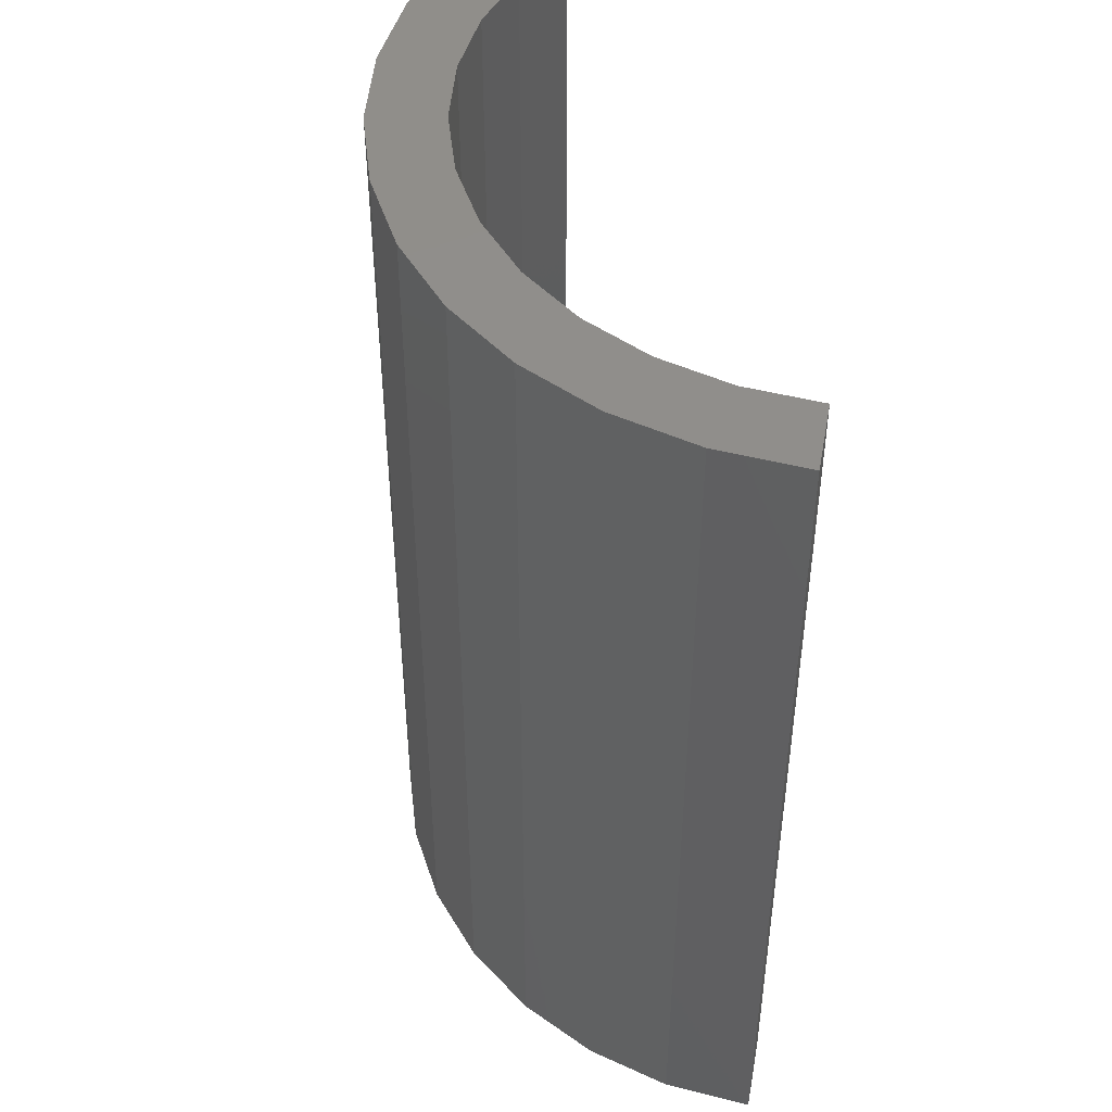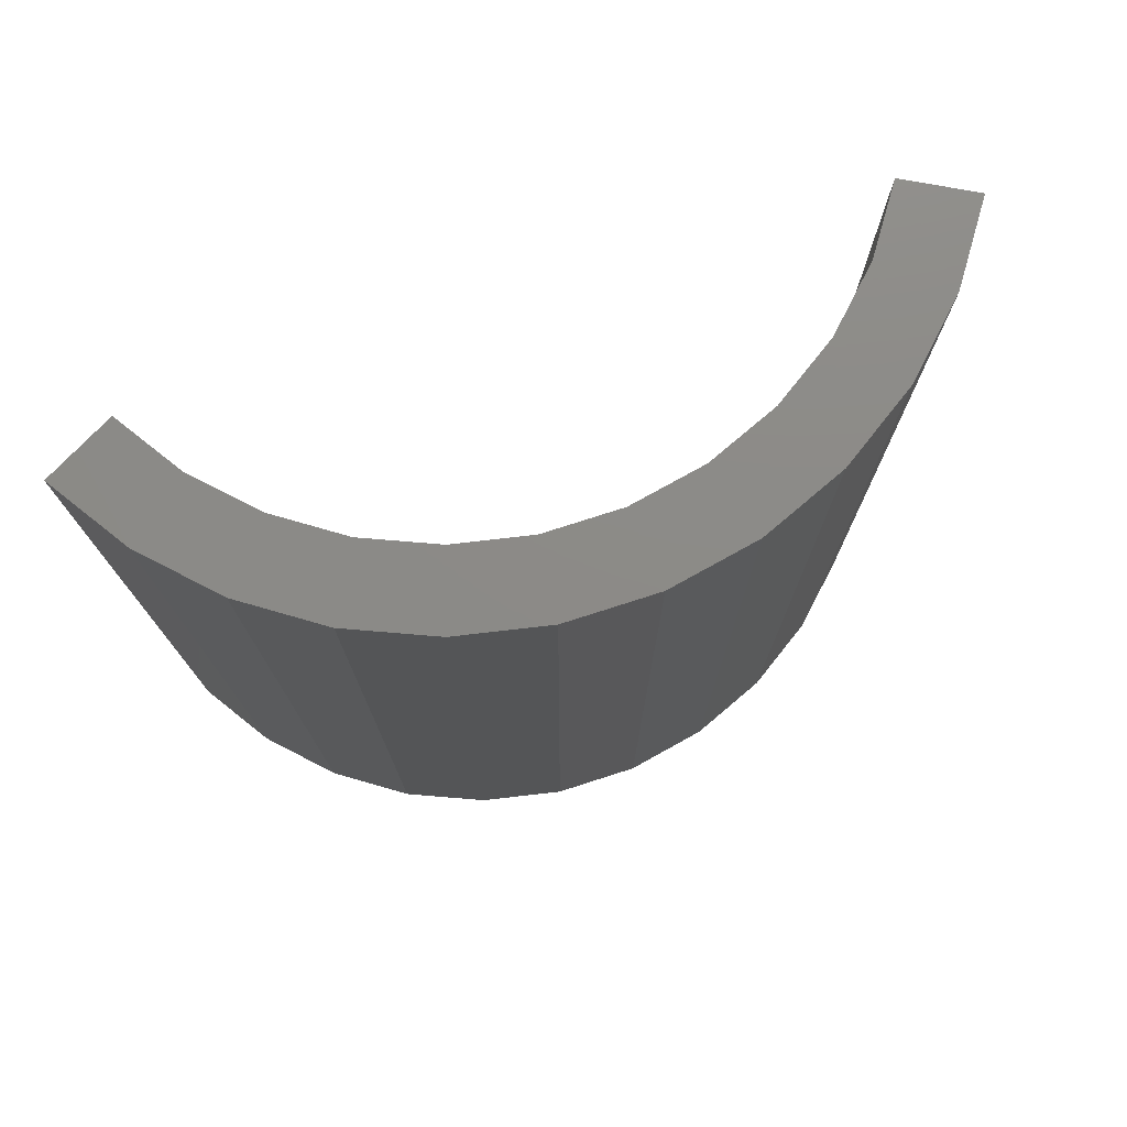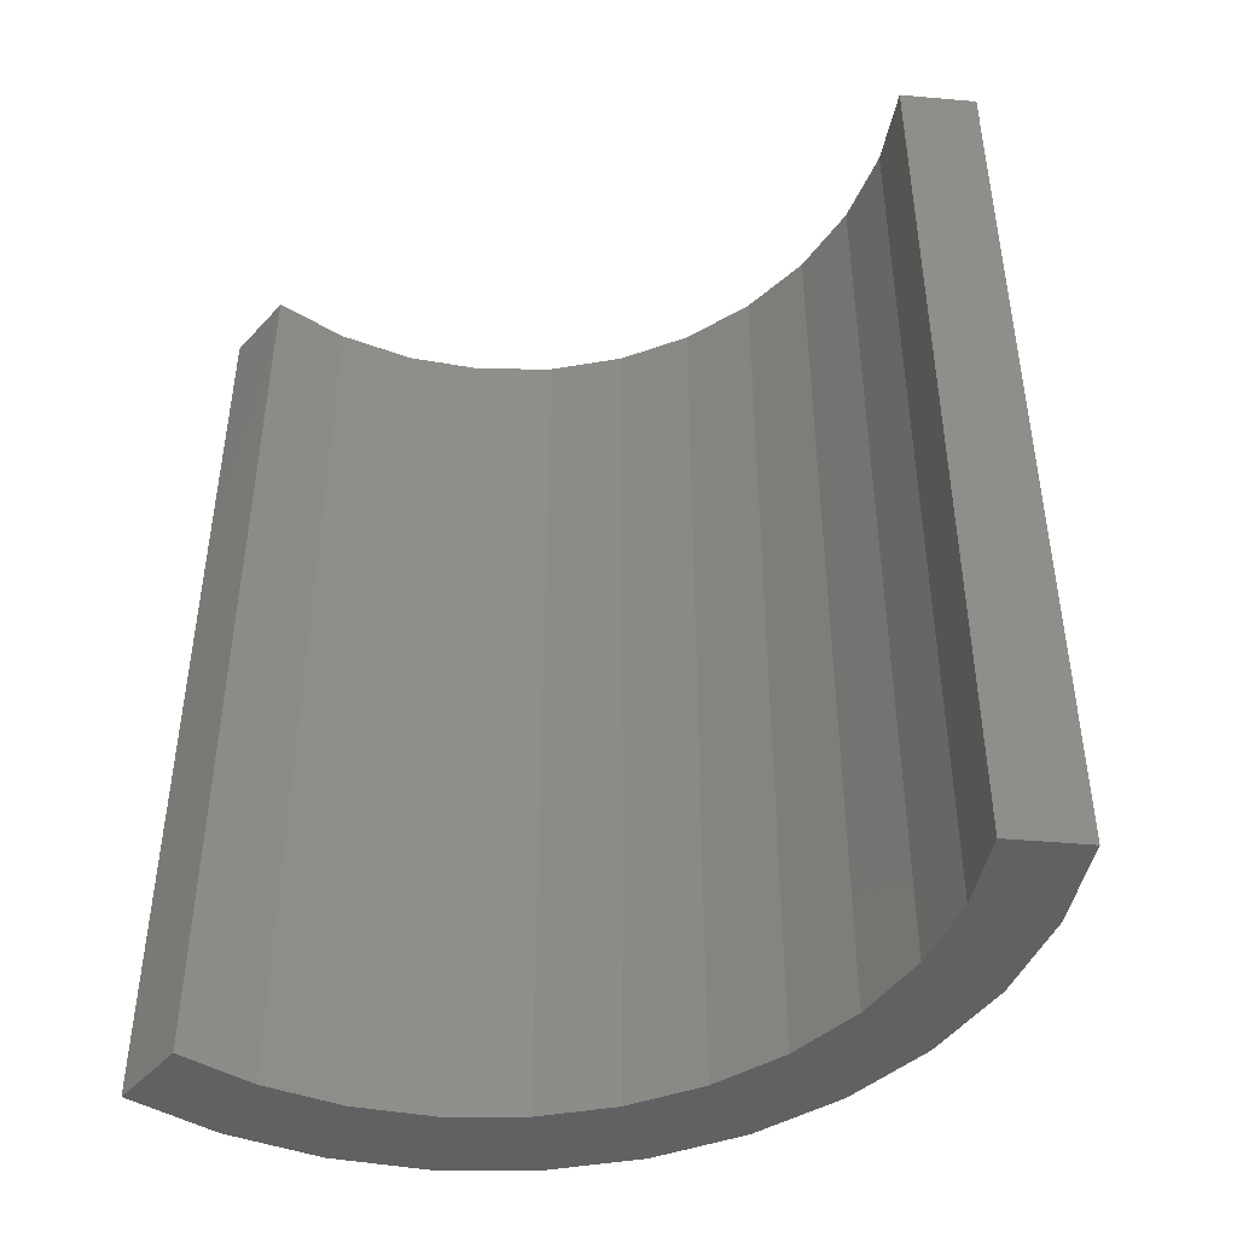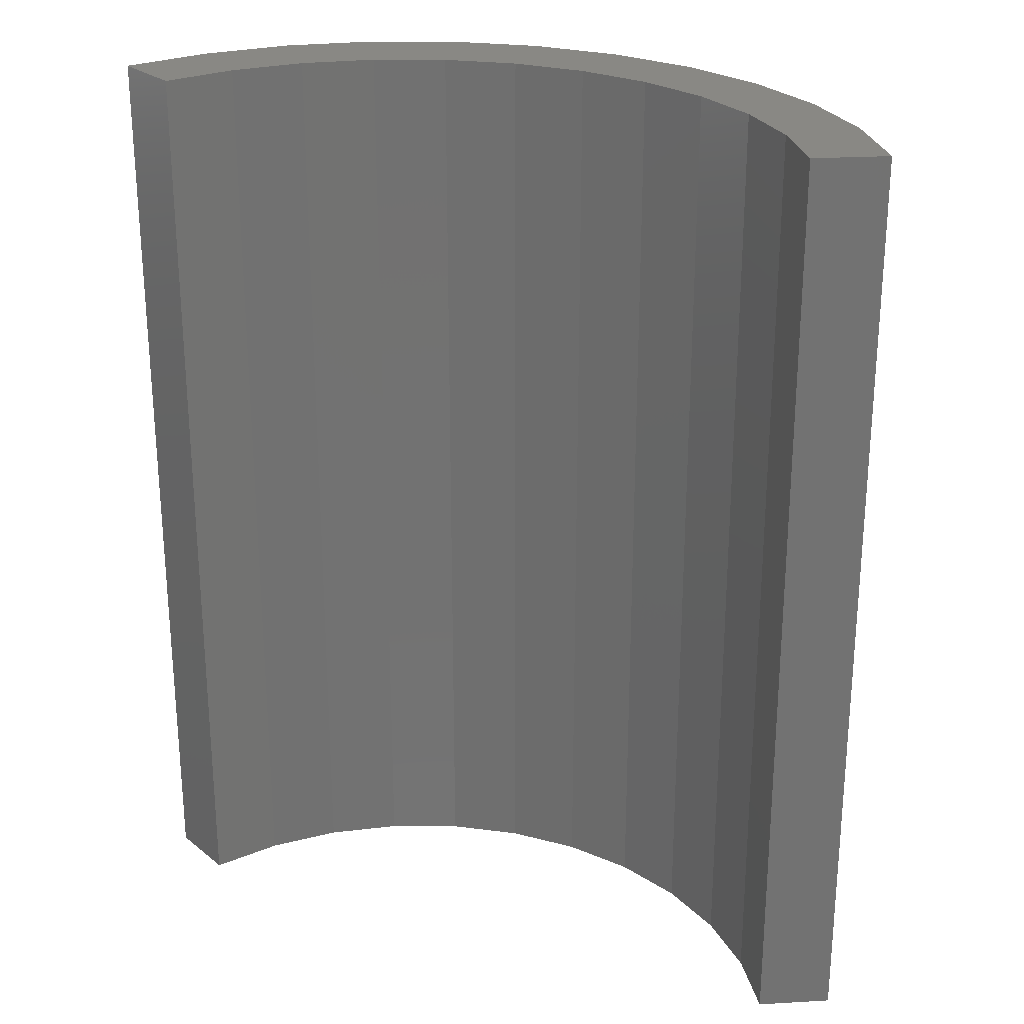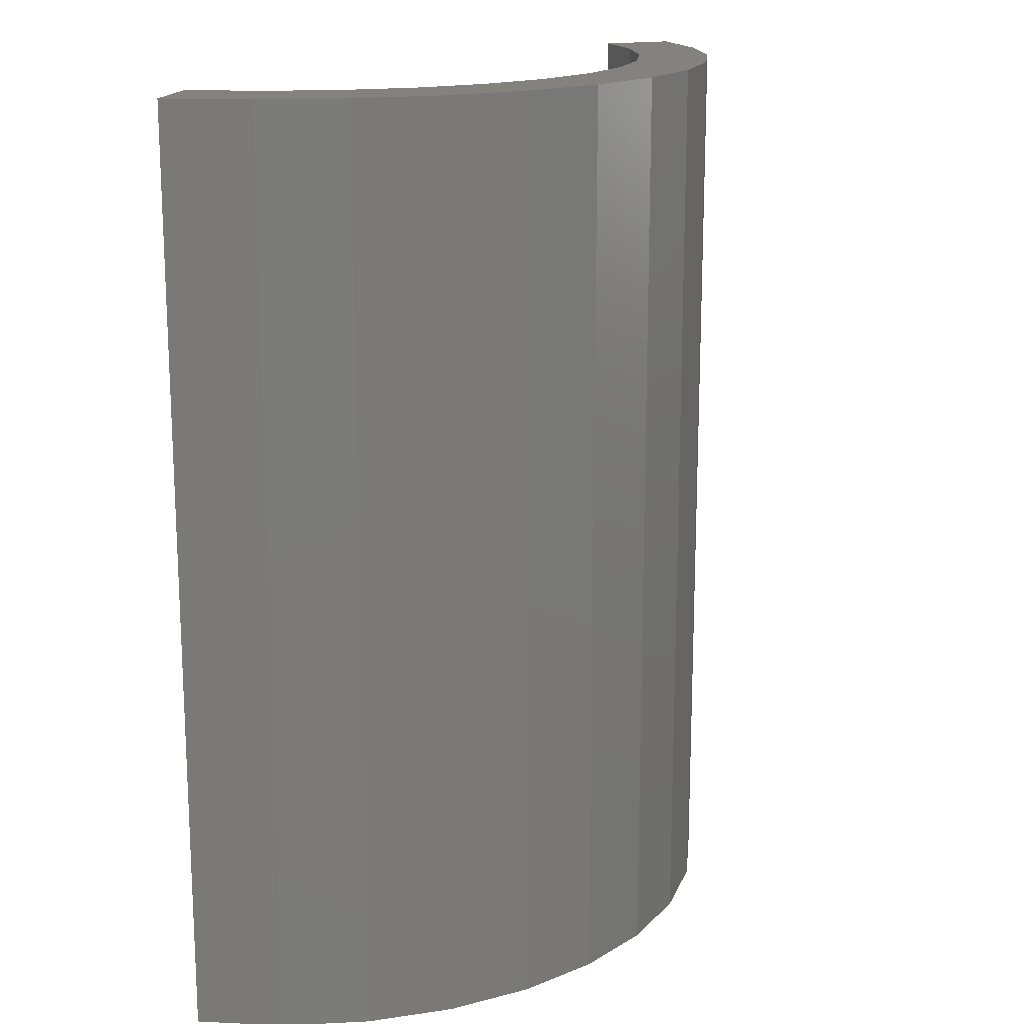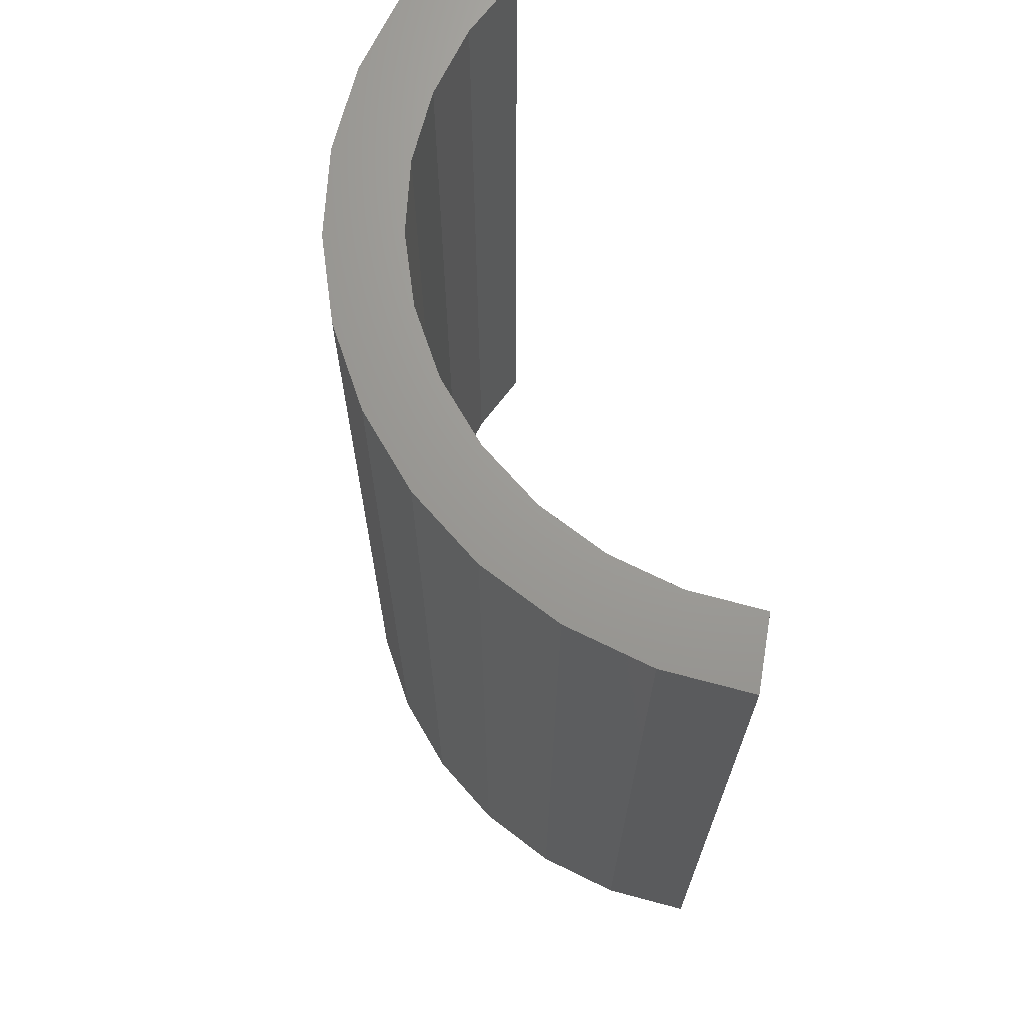
<metadata>
{"format":"stl","ext":"stl","renderer":"f3d","projection":"perspective","resolution":1024,"background":"white","views":[{"elev":47.4,"azim":-113.4,"up":"+Z"},{"elev":76.8,"azim":156.6,"up":"+Z"},{"elev":-45.7,"azim":16.7,"up":"+Z"},{"elev":26.0,"azim":17.3,"up":"+Z"},{"elev":16.5,"azim":123.7,"up":"+Z"},{"elev":69.3,"azim":-114.4,"up":"+Z"}]}
</metadata>
<code>
# stl→obj: 48 verts, 140 faces
v 9.407 -1.248 3.553e-15
v 10.51 -3.319 3.553e-15
v 8.685 -4.076 3.553e-15
v 7.917 0.5675 3.553e-15
v 7.761 -2.347 3.553e-15
v 6.102 2.057 3.553e-15
v 6.518 -0.8319 3.553e-15
v 5.002 0.4118 3.553e-15
v 4.031 3.164 1.776e-15
v 3.273 1.336 1.776e-15
v 1.783 3.846 1.776e-15
v 1.397 1.905 1.776e-15
v -0.5535 4.076 1.776e-15
v -0.5535 2.097 1.776e-15
v -2.504 1.905 1.776e-15
v -2.89 3.846 1.776e-15
v -4.38 1.336 1.776e-15
v -5.138 3.164 0
v -6.109 0.4118 0
v -7.209 2.057 0
v -7.625 -0.8319 0
v -9.024 0.5675 0
v -8.868 -2.347 0
v -10.51 -1.248 0
v -10.51 -1.248 25
v -9.024 0.5675 25
v 9.407 -1.248 25
v 8.685 -4.076 25
v 10.51 -3.319 25
v 7.917 0.5675 25
v 7.761 -2.347 25
v 6.102 2.057 25
v 6.518 -0.8319 25
v 5.002 0.4118 25
v 4.031 3.164 25
v 3.273 1.336 25
v 1.783 3.846 25
v 1.397 1.905 25
v -0.5535 4.076 25
v -0.5535 2.097 25
v -2.504 1.905 25
v -2.89 3.846 25
v -4.38 1.336 25
v -5.138 3.164 25
v -6.109 0.4118 25
v -7.209 2.057 25
v -7.625 -0.8319 25
v -8.868 -2.347 25
f 1 2 3
f 1 3 4
f 3 5 4
f 5 6 4
f 5 7 6
f 7 8 6
f 8 9 6
f 8 10 9
f 10 11 9
f 10 12 11
f 12 13 11
f 12 14 13
f 14 15 13
f 15 16 13
f 15 17 16
f 17 18 16
f 17 19 18
f 19 20 18
f 19 21 20
f 21 22 20
f 21 23 22
f 23 24 22
f 22 24 25
f 25 26 22
f 20 22 22
f 22 20 20
f 3 2 2
f 2 3 3
f 19 17 17
f 17 19 19
f 16 18 18
f 18 16 16
f 23 21 21
f 21 23 23
f 7 5 5
f 5 7 7
f 11 13 13
f 13 11 11
f 10 8 8
f 8 10 10
f 6 9 9
f 9 6 6
f 14 12 12
f 12 14 14
f 1 4 4
f 4 1 1
f 17 15 15
f 15 17 17
f 22 24 24
f 24 22 22
f 18 20 20
f 20 18 18
f 24 23 23
f 23 24 24
f 21 19 19
f 19 21 21
f 5 3 3
f 3 5 5
f 13 16 16
f 16 13 13
f 8 7 7
f 7 8 8
f 9 11 11
f 11 9 9
f 12 10 10
f 10 12 12
f 4 6 6
f 6 4 4
f 15 14 14
f 14 15 15
f 2 1 1
f 1 2 2
f 27 28 29
f 27 30 28
f 30 31 28
f 30 32 31
f 32 33 31
f 32 34 33
f 32 35 34
f 35 36 34
f 35 37 36
f 37 38 36
f 37 39 38
f 39 40 38
f 39 41 40
f 39 42 41
f 42 43 41
f 42 44 43
f 44 45 43
f 44 46 45
f 46 47 45
f 46 26 47
f 26 48 47
f 26 25 48
f 1 4 30
f 30 27 1
f 8 7 33
f 33 34 8
f 3 2 29
f 29 28 3
f 6 9 35
f 35 32 6
f 5 3 28
f 28 31 5
f 21 19 45
f 45 47 21
f 11 13 39
f 39 37 11
f 17 15 41
f 41 43 17
f 44 42 16
f 16 18 44
f 14 12 38
f 38 40 14
f 10 8 34
f 34 36 10
f 20 22 26
f 26 46 20
f 2 1 27
f 27 29 2
f 24 23 48
f 48 25 24
f 4 6 32
f 32 30 4
f 7 5 31
f 31 33 7
f 23 21 47
f 47 48 23
f 9 11 37
f 37 35 9
f 19 17 43
f 43 45 19
f 13 16 42
f 42 39 13
f 15 14 40
f 40 41 15
f 12 10 36
f 36 38 12
f 46 44 18
f 18 20 46

</code>
